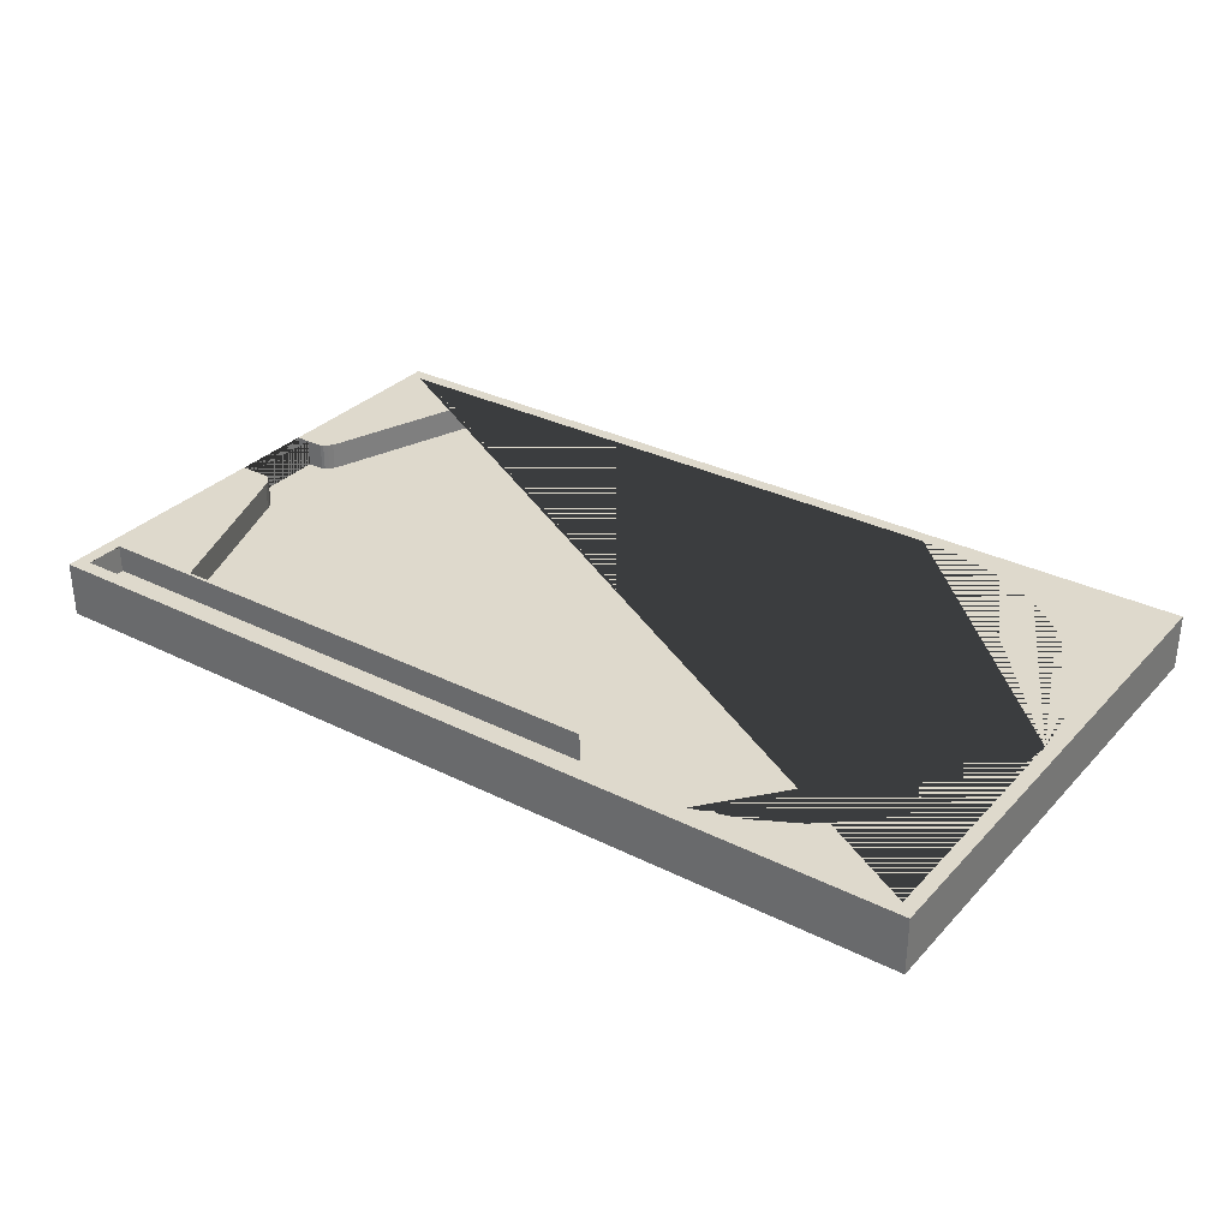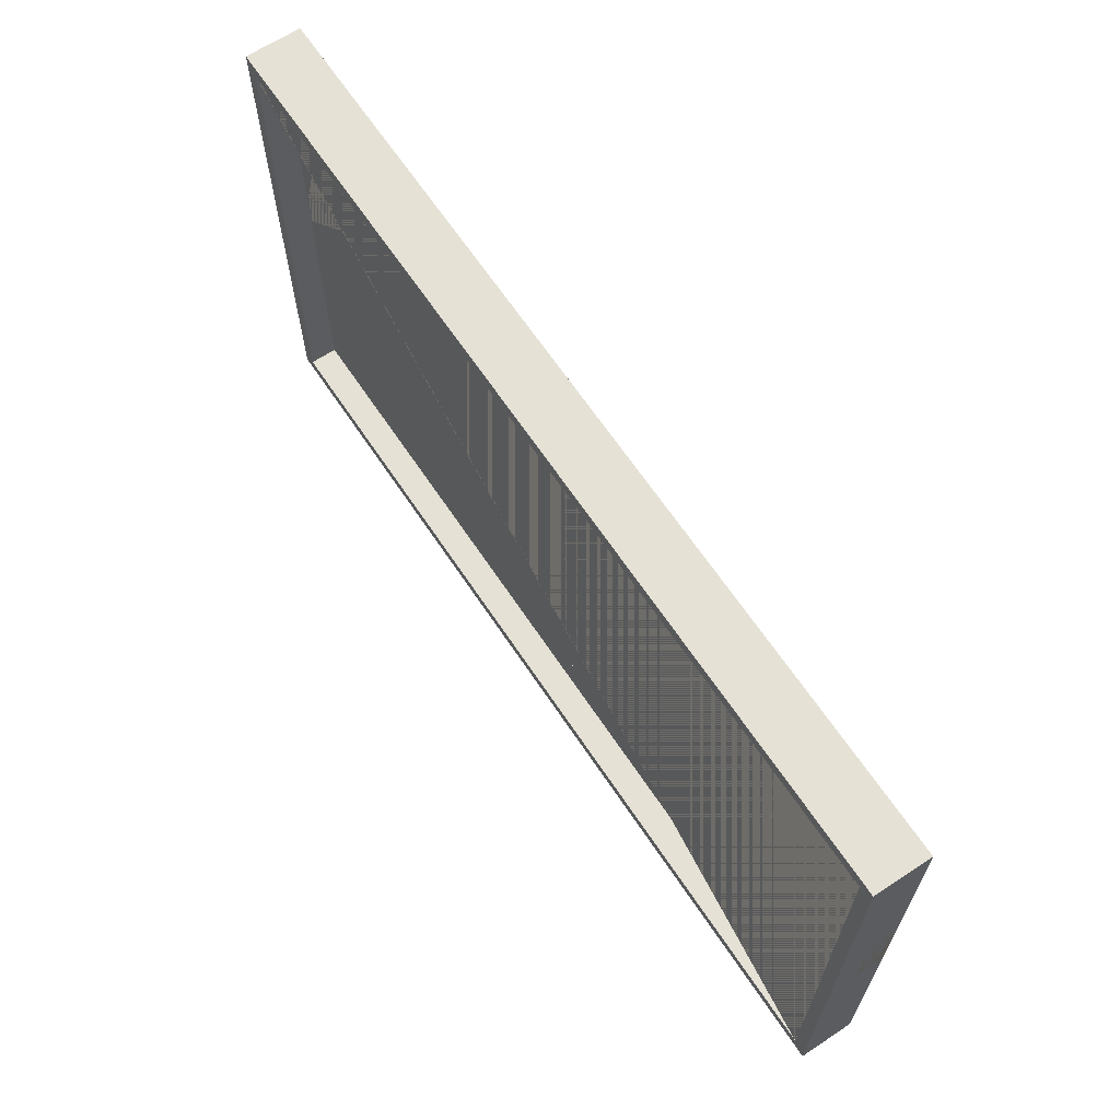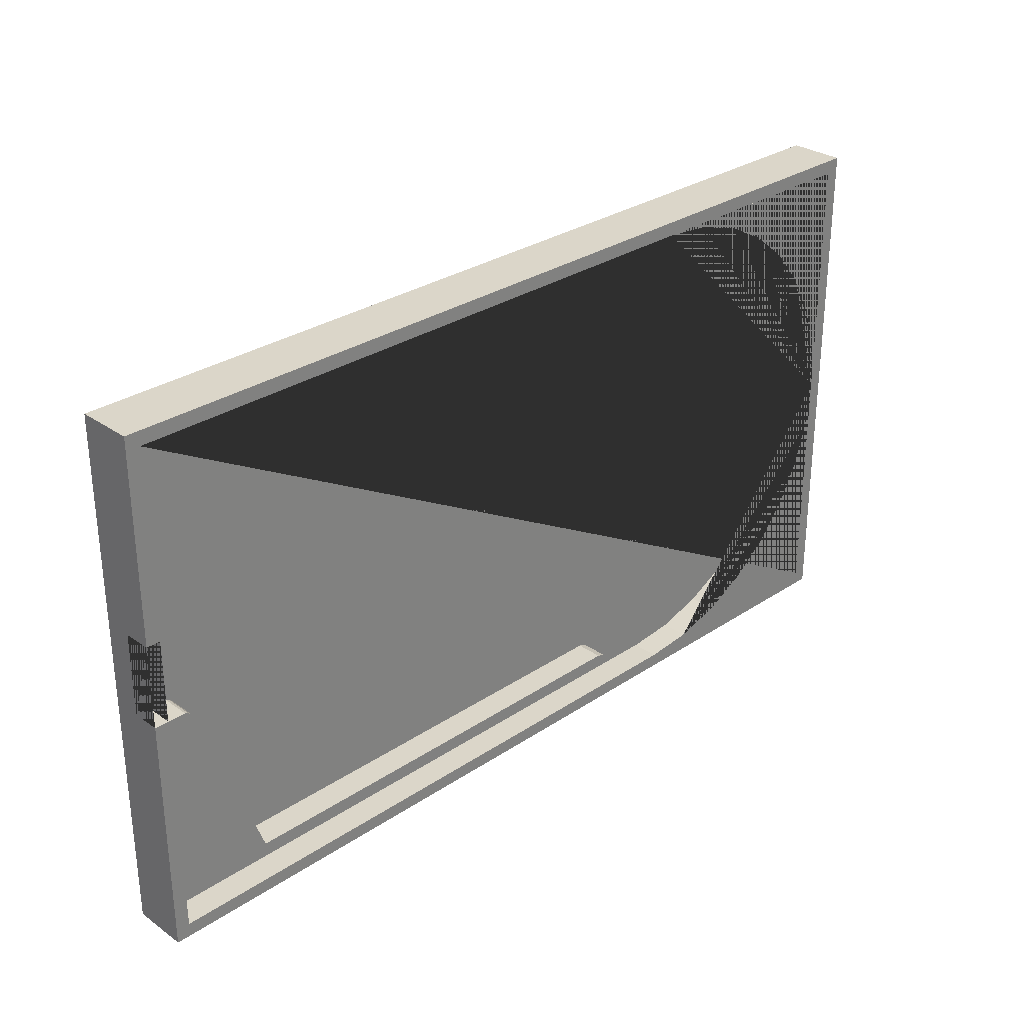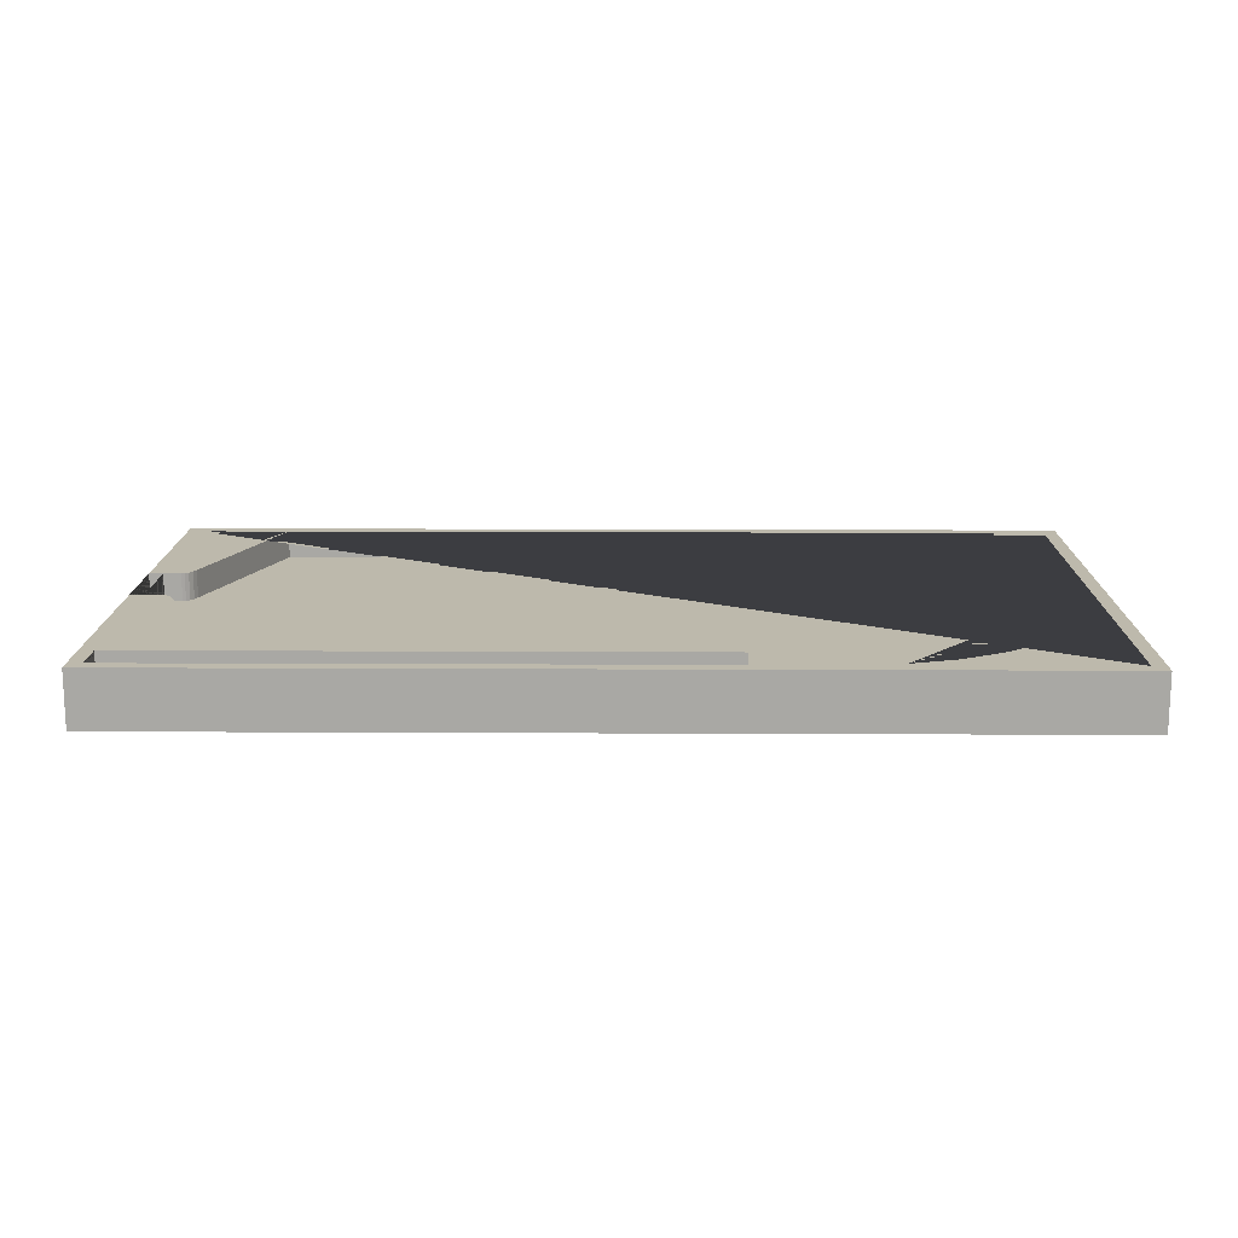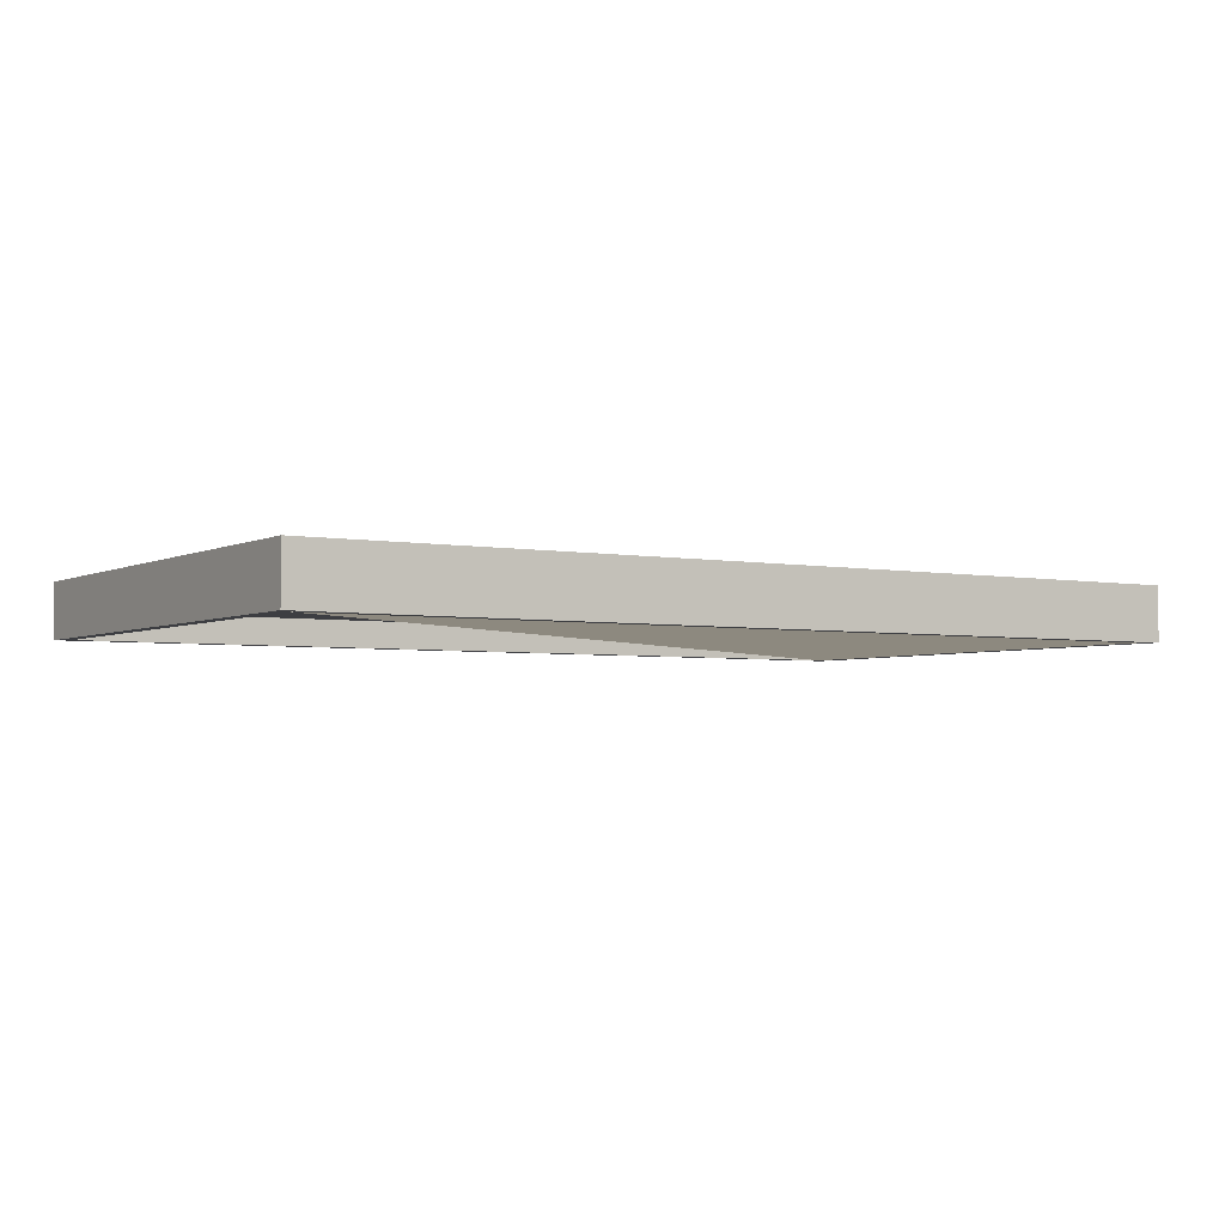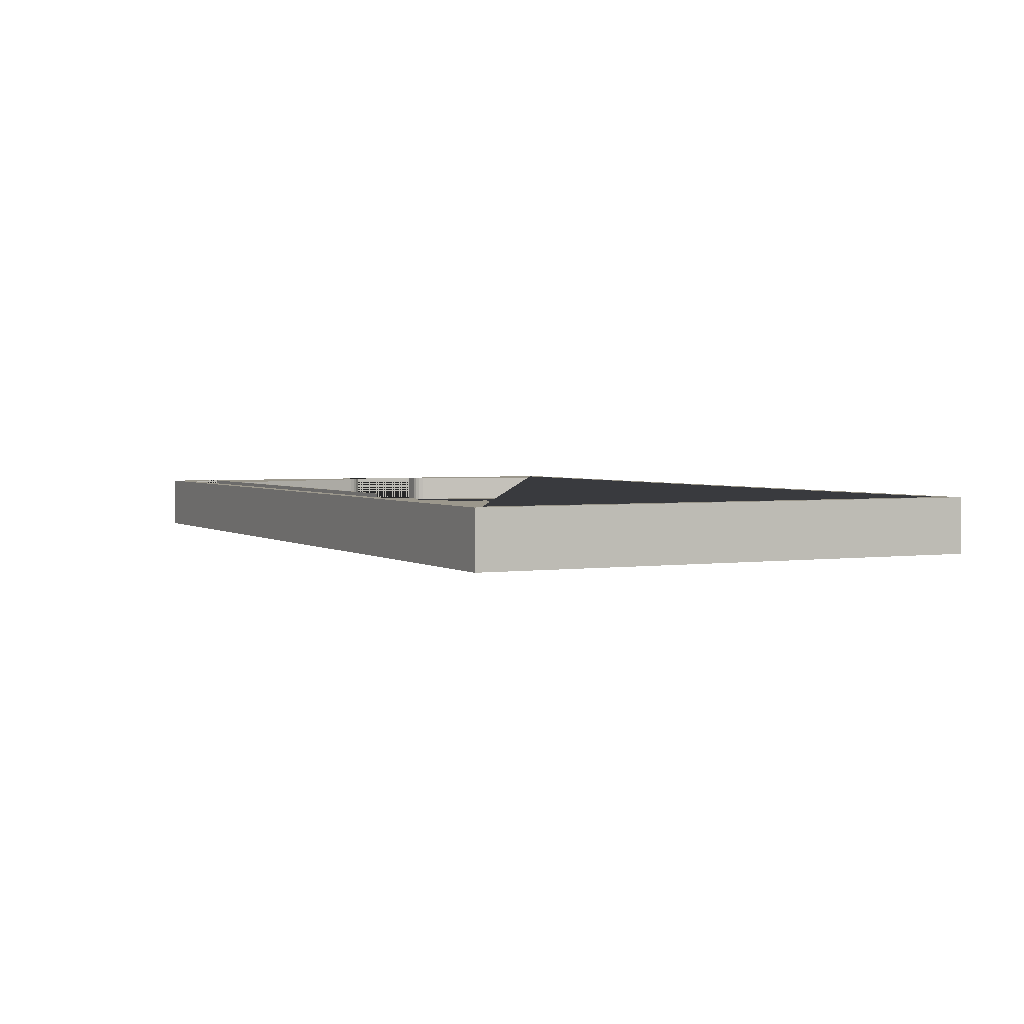
<metadata>
{"format":"obj","ext":"obj","renderer":"f3d","projection":"perspective","resolution":1024,"background":"white","views":[{"elev":31.9,"azim":-144.9,"up":"+Y"},{"elev":64.9,"azim":56.4,"up":"+Z"},{"elev":29.8,"azim":135.7,"up":"+Z"},{"elev":15.0,"azim":-179.4,"up":"+Y"},{"elev":-3.6,"azim":-32.5,"up":"+Y"},{"elev":2.6,"azim":-116.5,"up":"+Y"}]}
</metadata>
<code>
o Plane
v 3.2 0 1.8
v 3.2 0 -1.8
v -2.4 0 1.497
v -2.089 0 1.663
v -1.751 0 1.765
v -1.4 0 1.8
v -3.165 0 0.3512
v -3.2 0 0
v -3.063 0 0.6888
v -3.063 0 -0.6888
v -2.897 0 1
v -3.165 0 -0.3512
v -2.673 0 1.273
v -2.673 0 -1.273
v -2.4 0 -1.497
v -2.089 0 -1.663
v -1.751 0 -1.765
v -1.4 0 -1.8
v -2.897 0 -1
f 17 16 15 14 19 10 12 8 7 9 11 13 3 4 5 6 1 2 18
o Plane.001
v -0.8042 0 -1.523
v 3.2 0 -1.523
v -0.8042 0.2 -1.523
v 3.2 0.2 -1.523
v 3.2 0.2 -1.5
v 3.2 0 -1.5
v -0.7415 0.2 -1.5
v -0.8042 0.2 -1.523
v -0.8042 0 -1.523
v -0.7415 0 -1.5
f 20 22 23 21
f 29 25 24 26
f 23 24 25 21
f 21 25 29 28 20
f 20 28 27 22
f 26 27 28 29
f 22 27 26 24 23
o Cube.002
v 3.2 0 0.45
v 3.2 0.2 0.45
v 3.2 0.2 1.8
v 3.2 0 -0.15
v 3.2 0.2 -1.5
v 3.2 0.2 -0.15
v 2.53 0.2 -1.5
v 2.53 0 -1.5
v 2.532 0.2 1.8
v 2.532 0 1.8
v 3.073 0.2 0.45
v 2.985 0.2 0.5556
v 3.051 0.2 0.458
v 3.026 0.2 0.4809
v 3.003 0.2 0.5152
v 2.985 0 0.5556
v 3.073 0 0.45
v 3.003 0 0.5152
v 3.026 0 0.4809
v 3.051 0 0.458
v 2.983 0.2 -0.2556
v 3.071 0.2 -0.15
v 3.001 0.2 -0.2152
v 3.025 0.2 -0.1809
v 3.049 0.2 -0.158
v 3.071 0 -0.15
v 2.983 0 -0.2556
v 3.049 0 -0.158
v 3.025 0 -0.1809
v 3.001 0 -0.2152
f 45 39 38 41
f 50 52 53 54 51 35 34 36
f 38 32 31 40 42 43 44 41
f 55 33 35 51
f 40 46 49 42
f 42 49 48 43
f 43 48 47 44
f 44 47 45 41
f 40 31 30 46
f 50 56 59 52
f 52 59 58 53
f 53 58 57 54
f 54 57 55 51
f 56 50 36 37
o Cube.005
v -3.3 -0.2 1.9
v -3.2 -0.2 1.8
v -3.3 0.2 1.9
v -3.2 0.2 1.8
v -3.3 -0.2 -1.9
v -3.2 -0.2 -1.8
v -3.3 0.2 -1.9
v -3.2 0.2 -1.8
v 3.3 -0.2 1.9
v 3.2 -0.2 1.8
v 3.3 0.2 1.9
v 3.2 0.2 1.8
v 3.3 -0.2 -1.9
v 3.2 -0.2 -1.8
v 3.3 0.2 -1.9
v 3.2 0.2 -1.8
v 3.3 0.2 0.45
v 3.3 0 -0.15
v 3.3 0.2 -0.15
v 3.3 0 0.45
v 3.2 0.2 0.45
v 3.2 0.2 -0.15
v 3.2 0 -0.15
v 3.2 0 0.45
f 60 62 66 64
f 64 66 74 72
f 76 70 68 72 74 78 77 79
f 68 70 62 60
f 64 65 61 60
f 73 65 64 72 68 60 61 69
f 78 74 75 81
f 80 71 70 76
f 67 75 74 66 62 70 71 63
f 63 61 65 67
f 73 75 67 65
f 75 73 69 71 80 83 82 81
f 63 71 69 61
f 82 77 78 81
f 76 79 83 80
f 79 77 82 83
o Cube.001
v -3.2 0 1.8
v -3.2 0.2 1.8
v -3.2 0 -1.8
v -3.2 0.2 -1.8
v -1.4 0 1.8
v -1.4 0.2 1.8
v -1.4 0 -1.8
v -1.4 0.2 -1.8
v -1.751 0 1.765
v -1.751 0.2 1.765
v -2.089 0 1.663
v -2.089 0.2 1.663
v -2.4 0 1.497
v -2.4 0.2 1.497
v -2.673 0 1.273
v -2.673 0.2 1.273
v -2.897 0 1
v -2.897 0.2 1
v -3.063 0 0.6888
v -3.063 0.2 0.6888
v -3.165 0 0.3512
v -3.165 0.2 0.3512
v -3.2 0 0
v -3.2 0.2 0
v -3.165 0 -0.3512
v -3.165 0.2 -0.3512
v -3.063 0 -0.6888
v -3.063 0.2 -0.6888
v -2.897 0 -1
v -2.897 0.2 -1
v -2.673 0 -1.273
v -2.673 0.2 -1.273
v -2.4 0 -1.497
v -2.4 0.2 -1.497
v -2.089 0 -1.663
v -2.089 0.2 -1.663
v -1.751 0 -1.765
v -1.751 0.2 -1.765
f 107 87 86 106
f 84 85 107 106
f 86 87 91 90
f 88 89 85 84
f 86 90 120 118 116 114 112 110 108 106
f 88 84 106 104 102 100 98 96 94 92
f 107 85 89 93 95 97 99 101 103 105
f 121 91 87 107 109 111 113 115 117 119
f 93 89 88 92
f 95 93 92 94
f 97 95 94 96
f 99 97 96 98
f 98 100 101 99
f 103 101 100 102
f 103 102 104 105
f 105 104 106 107
f 106 108 109 107
f 109 108 110 111
f 111 110 112 113
f 114 115 113 112
f 115 114 116 117
f 117 116 118 119
f 119 118 120 121
f 120 90 91 121

</code>
